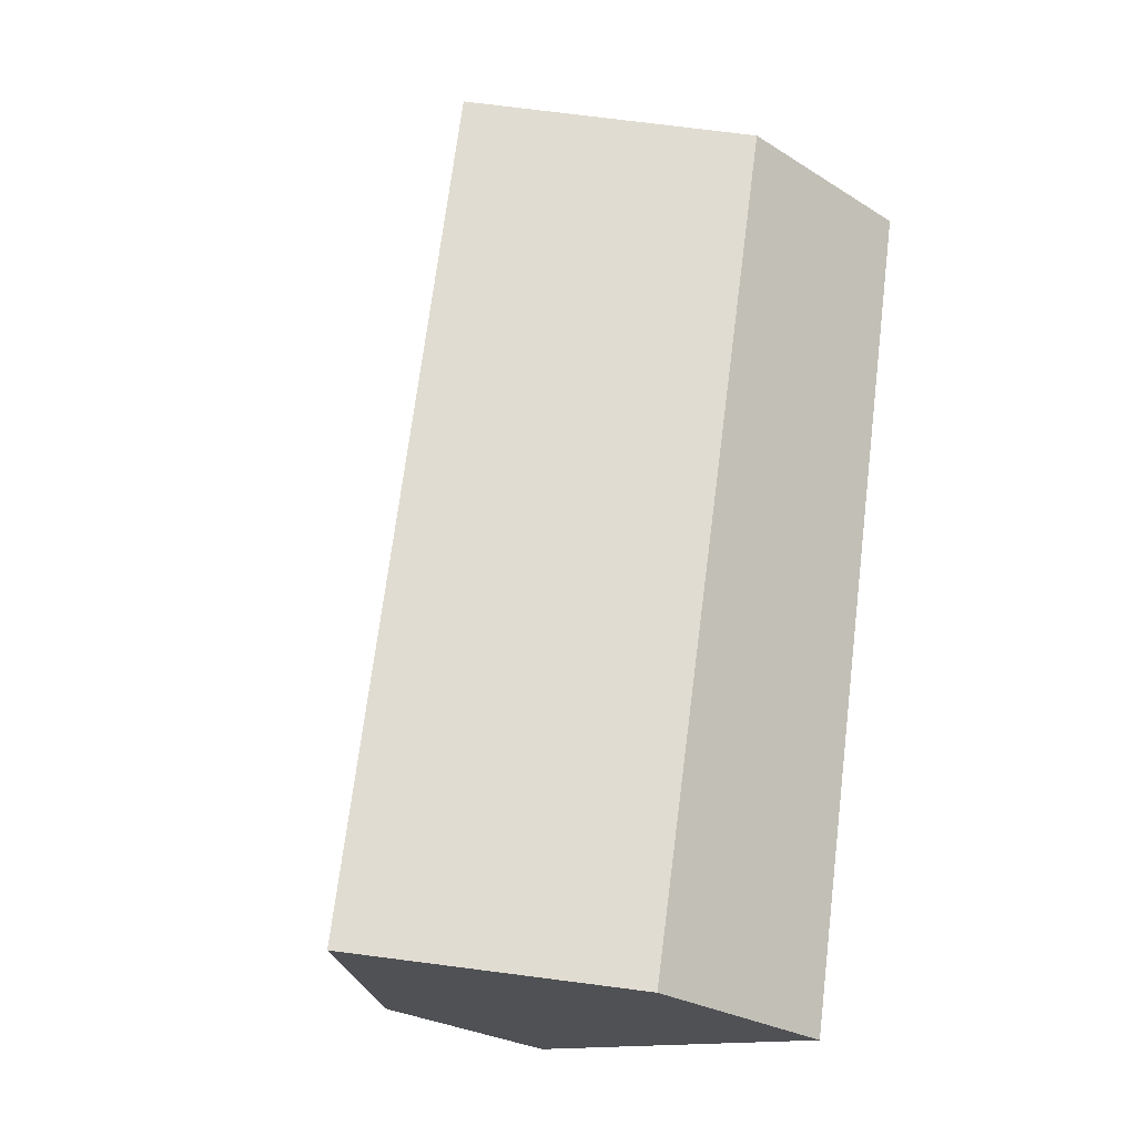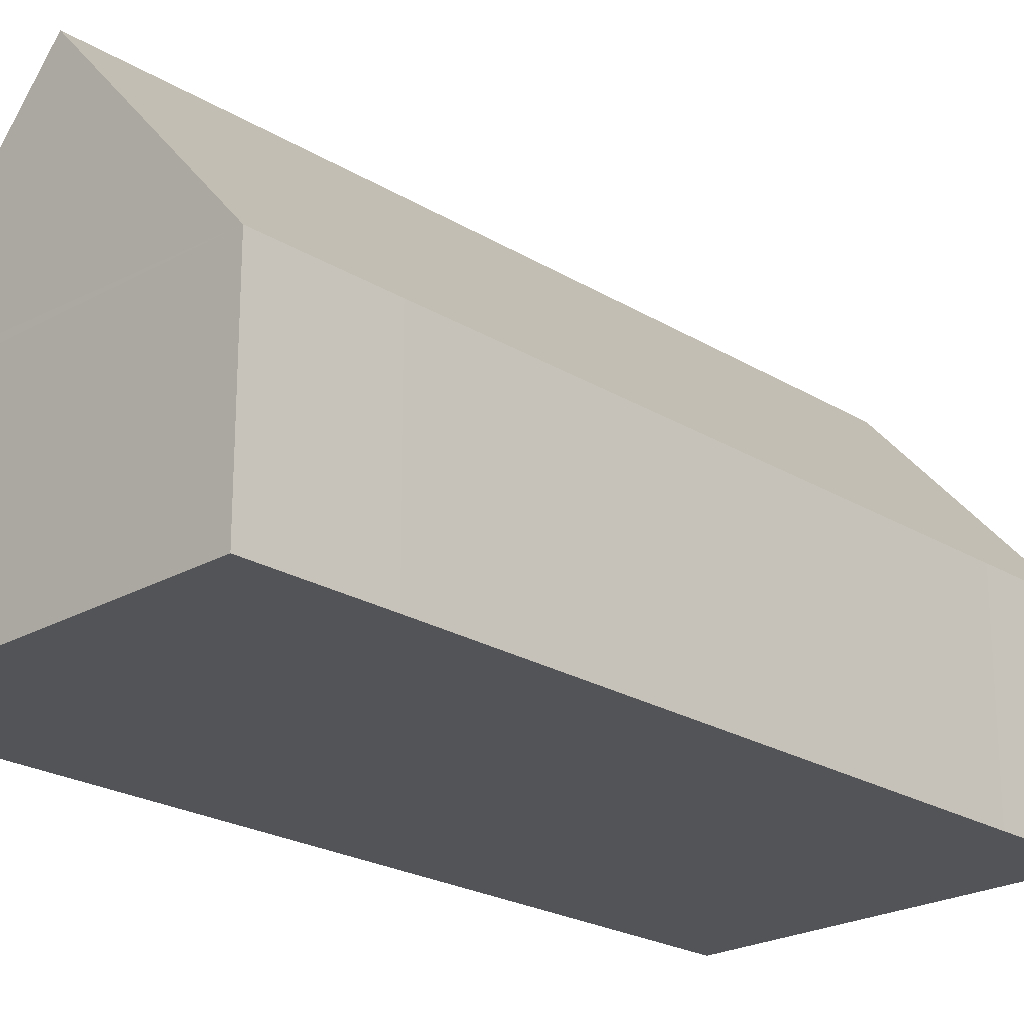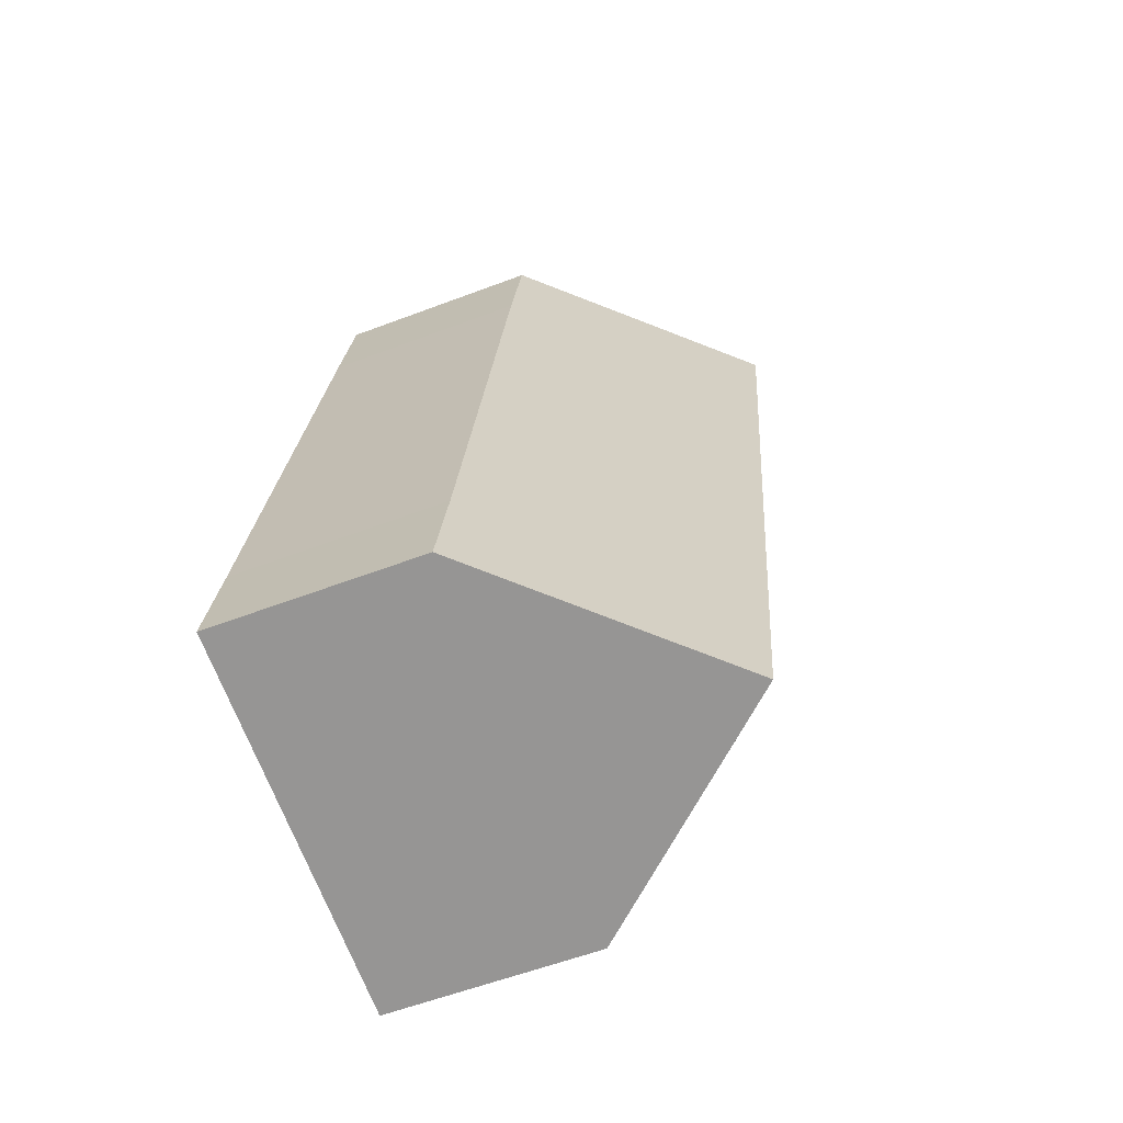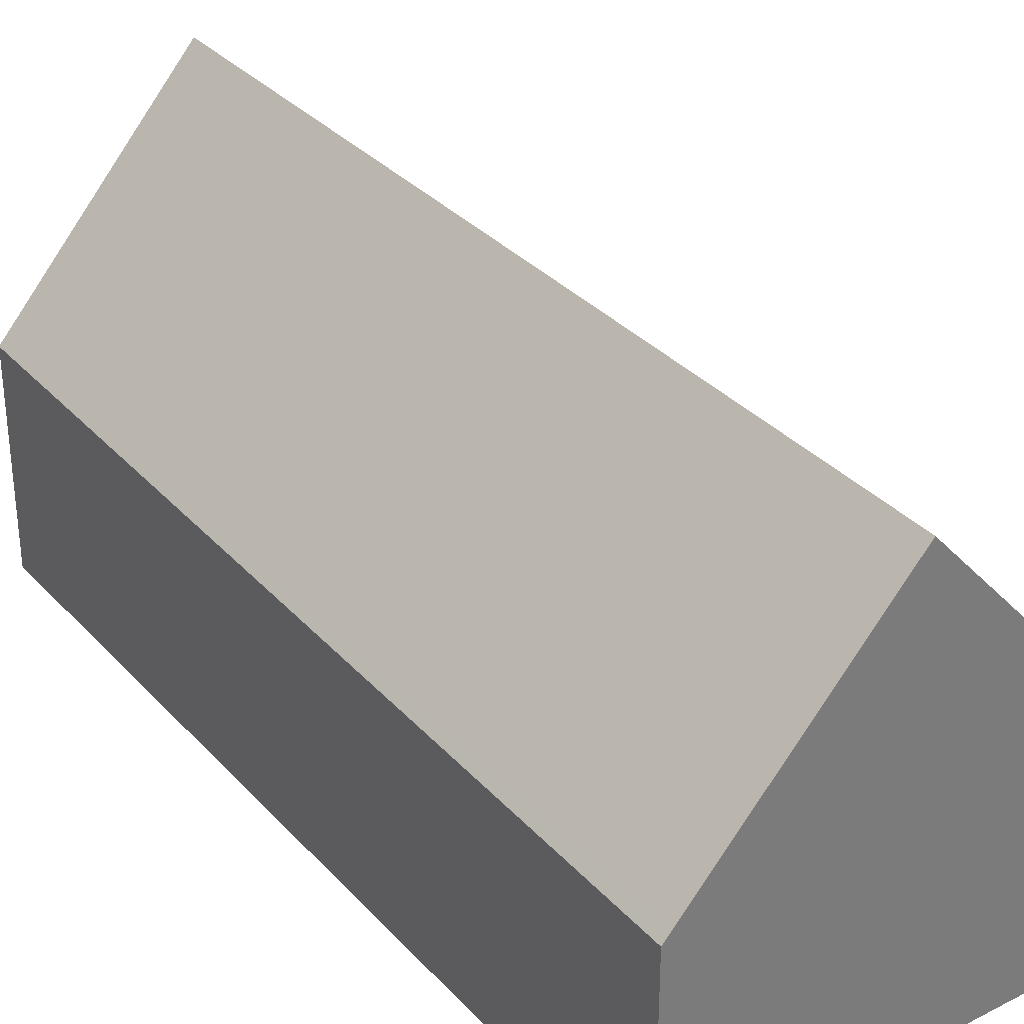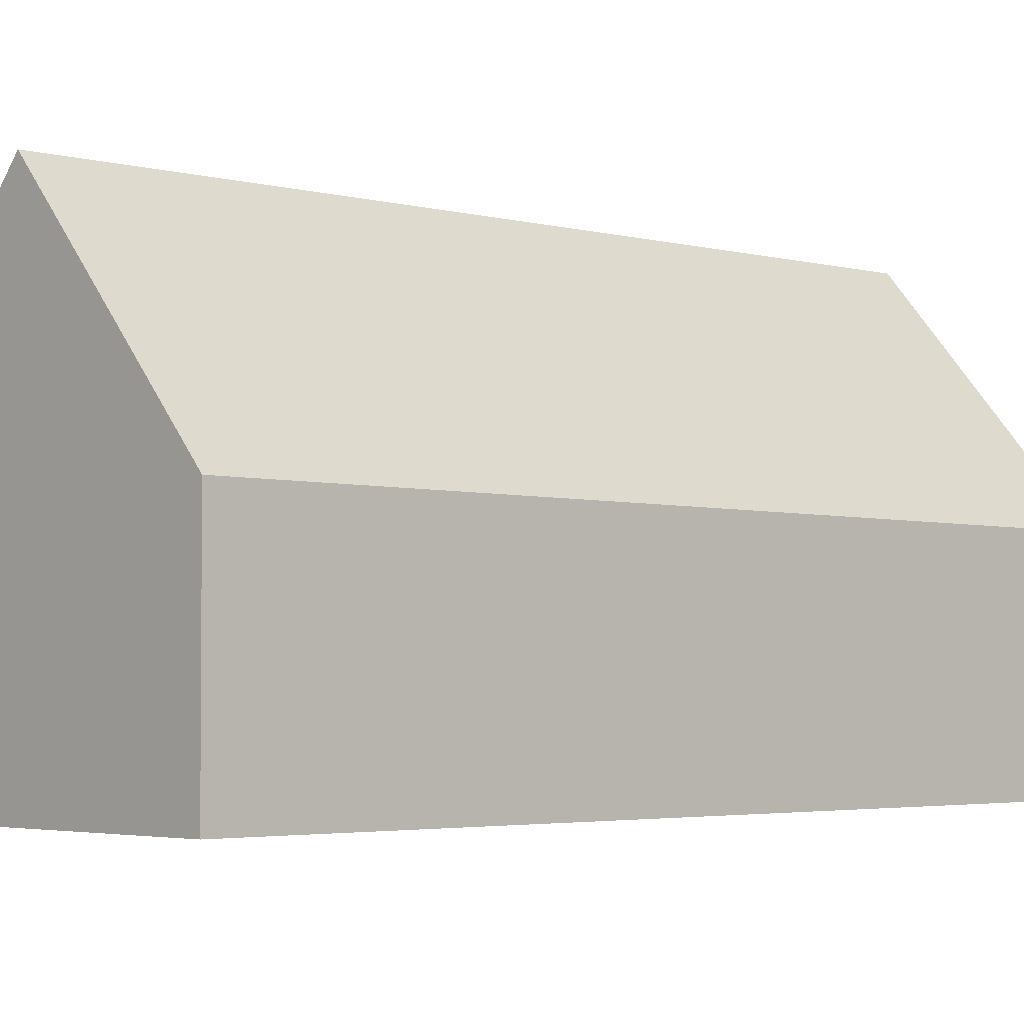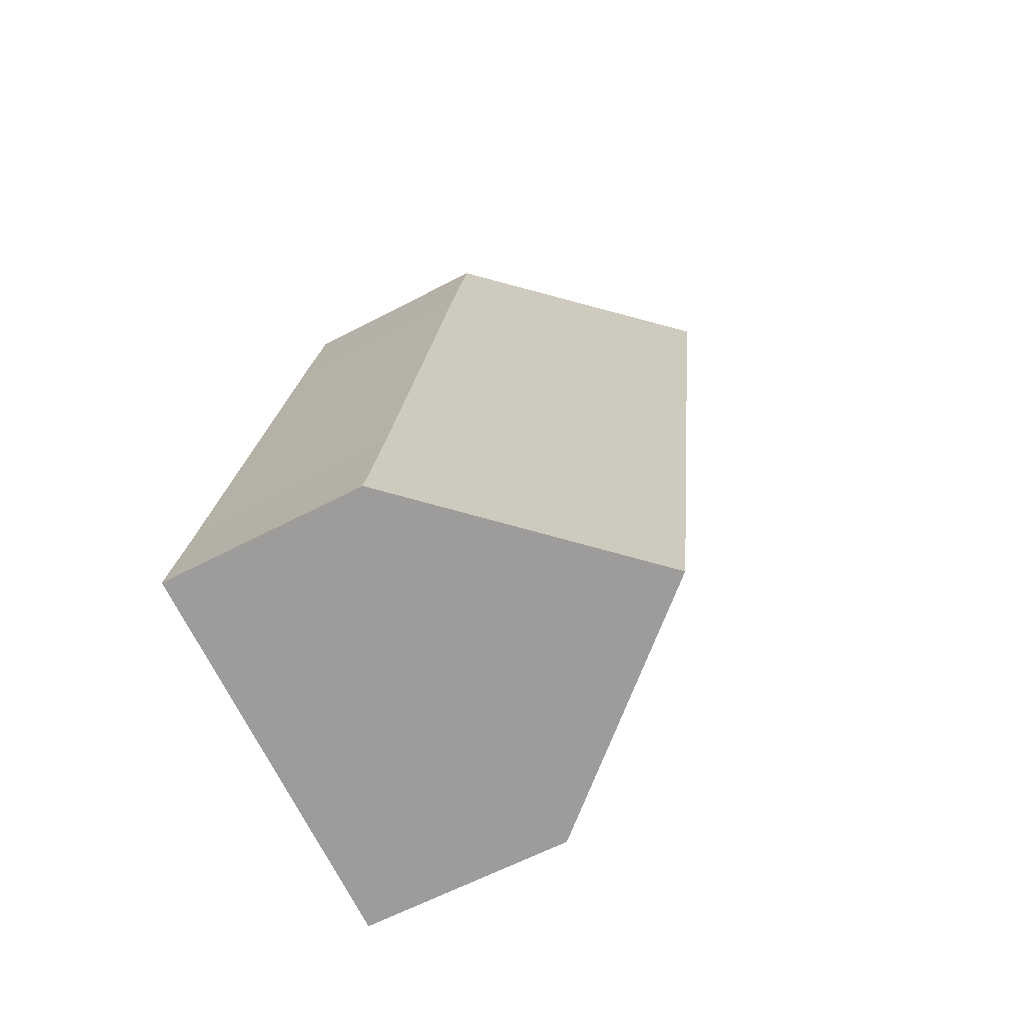
<metadata>
{"format":"obj","ext":"obj","renderer":"f3d","projection":"perspective","resolution":1024,"background":"white","views":[{"elev":-28.1,"azim":-133.0,"up":"+Z"},{"elev":-22.9,"azim":33.7,"up":"+Y"},{"elev":-58.3,"azim":111.4,"up":"+Z"},{"elev":33.4,"azim":-45.7,"up":"+Y"},{"elev":-3.1,"azim":-143.9,"up":"+Y"},{"elev":-61.7,"azim":118.1,"up":"+Z"}]}
</metadata>
<code>
v  9.195 5.017 1.713
v  8.293 10.22 -19.42
v  4.632 10.22 0.863
v  9.775 4.997 -1.399
v  12.36 5.015 -15.79
v  12.87 4.998 -18.57
v  0.171 5.133 0.032
v  1.628 4.993 -8.74
v  0 4.937 3.023e-16
v  2.109 5.01 -11.32
v  3.774 5.067 -20.26
v  0.404 5.398 0.075
v  0 0 0
v  0.171 -1.959e-18 0.032
v  4.632 -5.284e-17 0.863
v  9.195 -1.049e-16 1.713
v  0.404 -4.592e-18 0.075
v  9.775 8.566e-17 -1.399
v  12.36 9.671e-16 -15.79
v  12.87 1.137e-15 -18.57
v  8.293 1.189e-15 -19.42
v  3.774 1.241e-15 -20.26
v  2.109 6.932e-16 -11.32
v  1.628 5.352e-16 -8.74
g defaultobject
f 1 2 3
f 2 1 4
f 2 4 5
f 2 5 6
f 7 8 9
f 8 7 10
f 10 7 11
f 11 7 2
f 2 7 12
f 2 12 3
f 12 1 3
f 1 12 7
f 1 7 9
f 1 9 13
f 1 13 14
f 1 14 15
f 1 15 16
f 15 14 17
f 16 4 1
f 4 16 18
f 4 18 5
f 5 18 19
f 5 19 6
f 6 19 20
f 6 11 2
f 11 6 20
f 11 20 21
f 11 21 22
f 22 10 11
f 10 22 23
f 10 23 8
f 8 23 24
f 8 24 9
f 9 24 13
f 19 21 20
f 21 19 22
f 22 19 18
f 22 18 23
f 23 18 24
f 24 18 13
f 13 18 17
f 17 18 16
f 17 16 15
f 13 17 14

</code>
